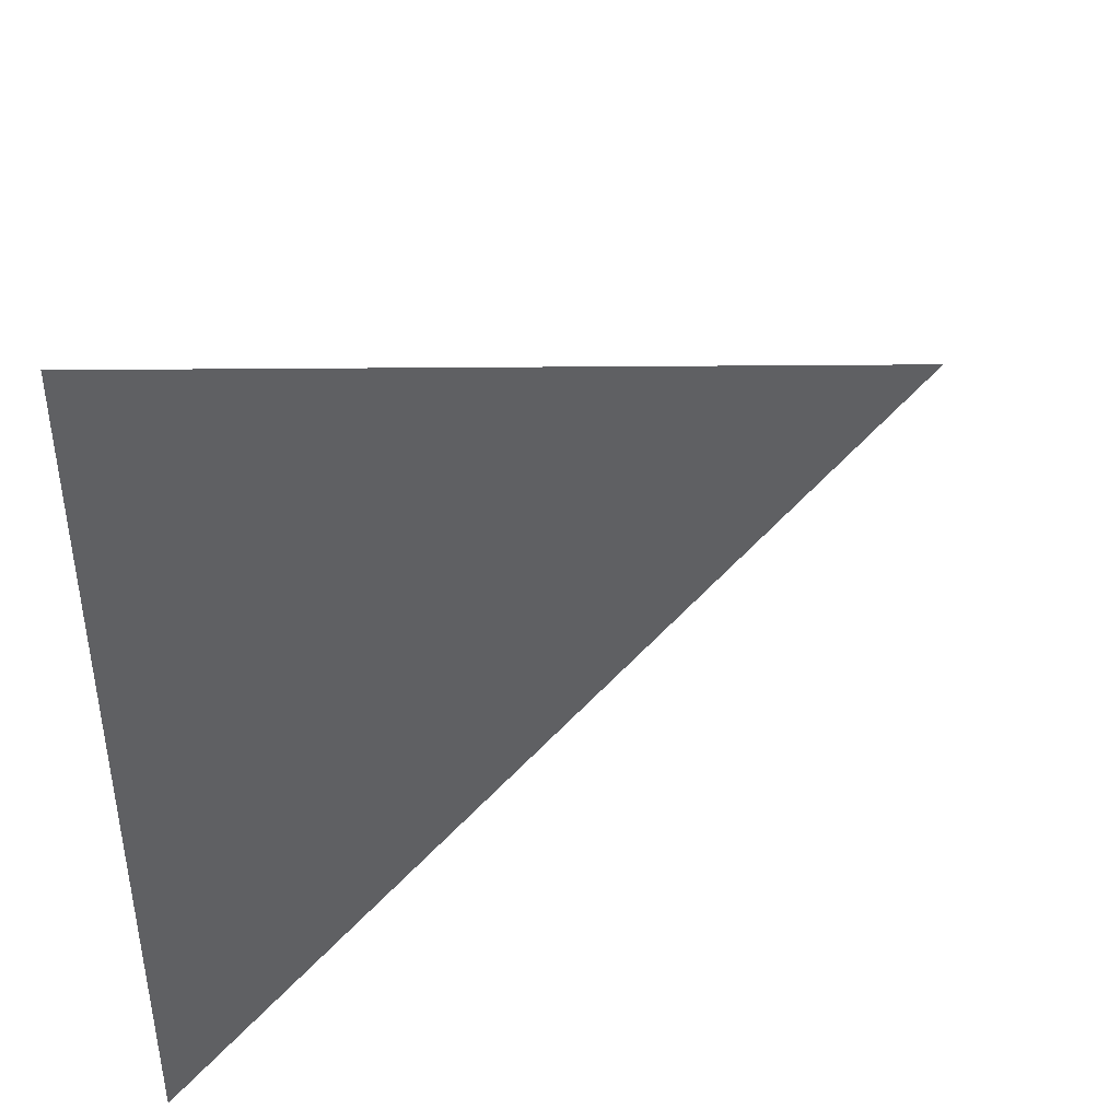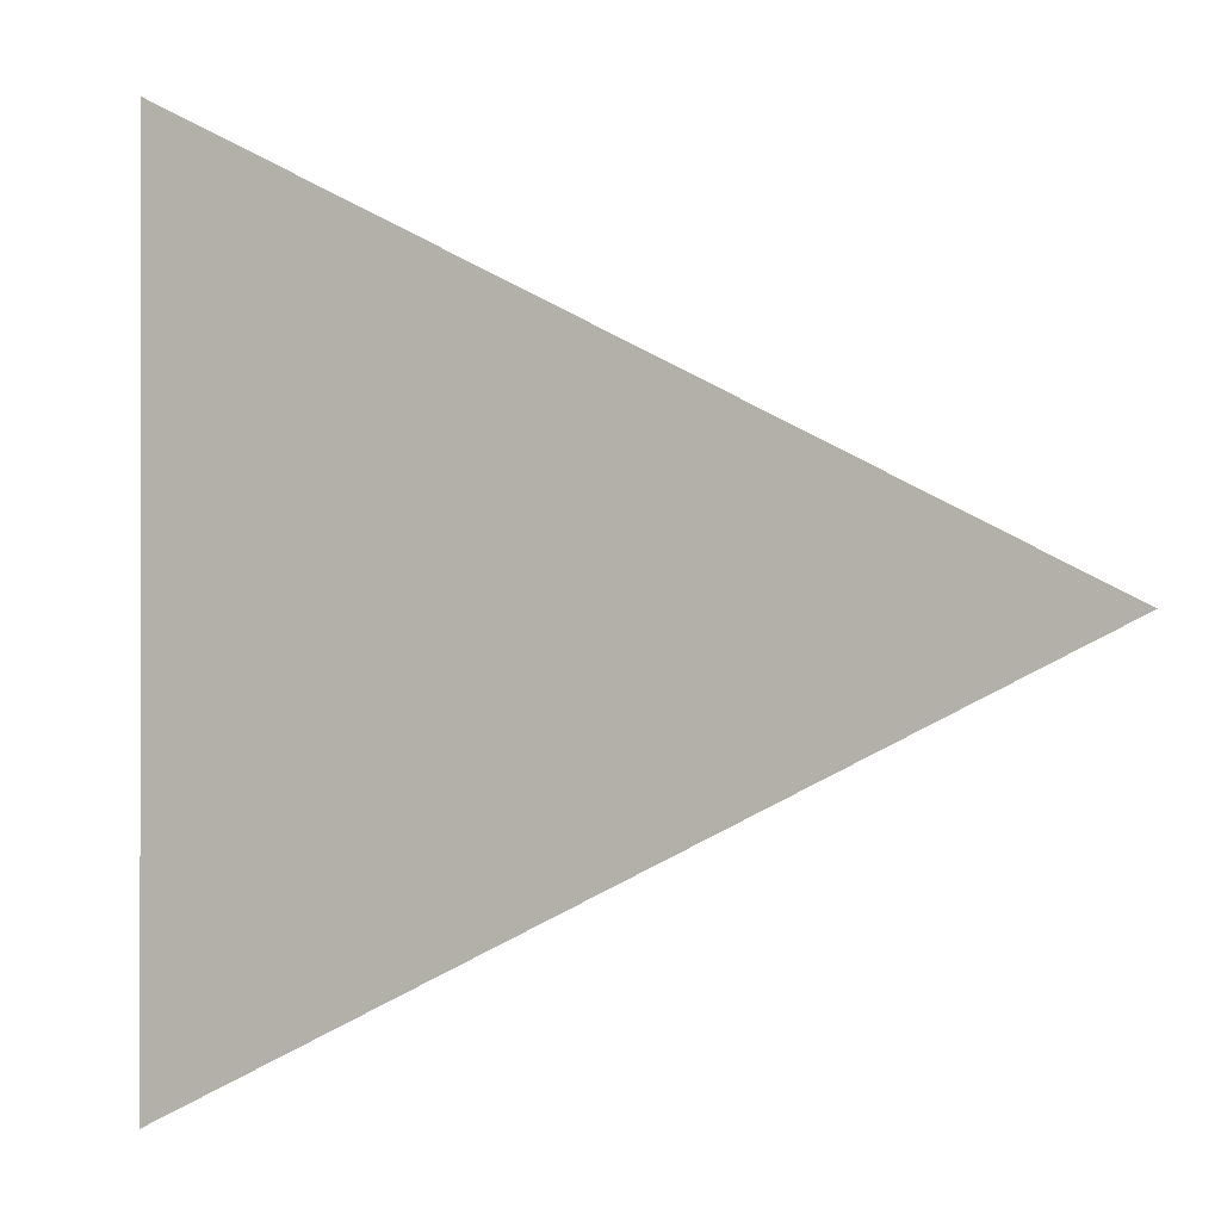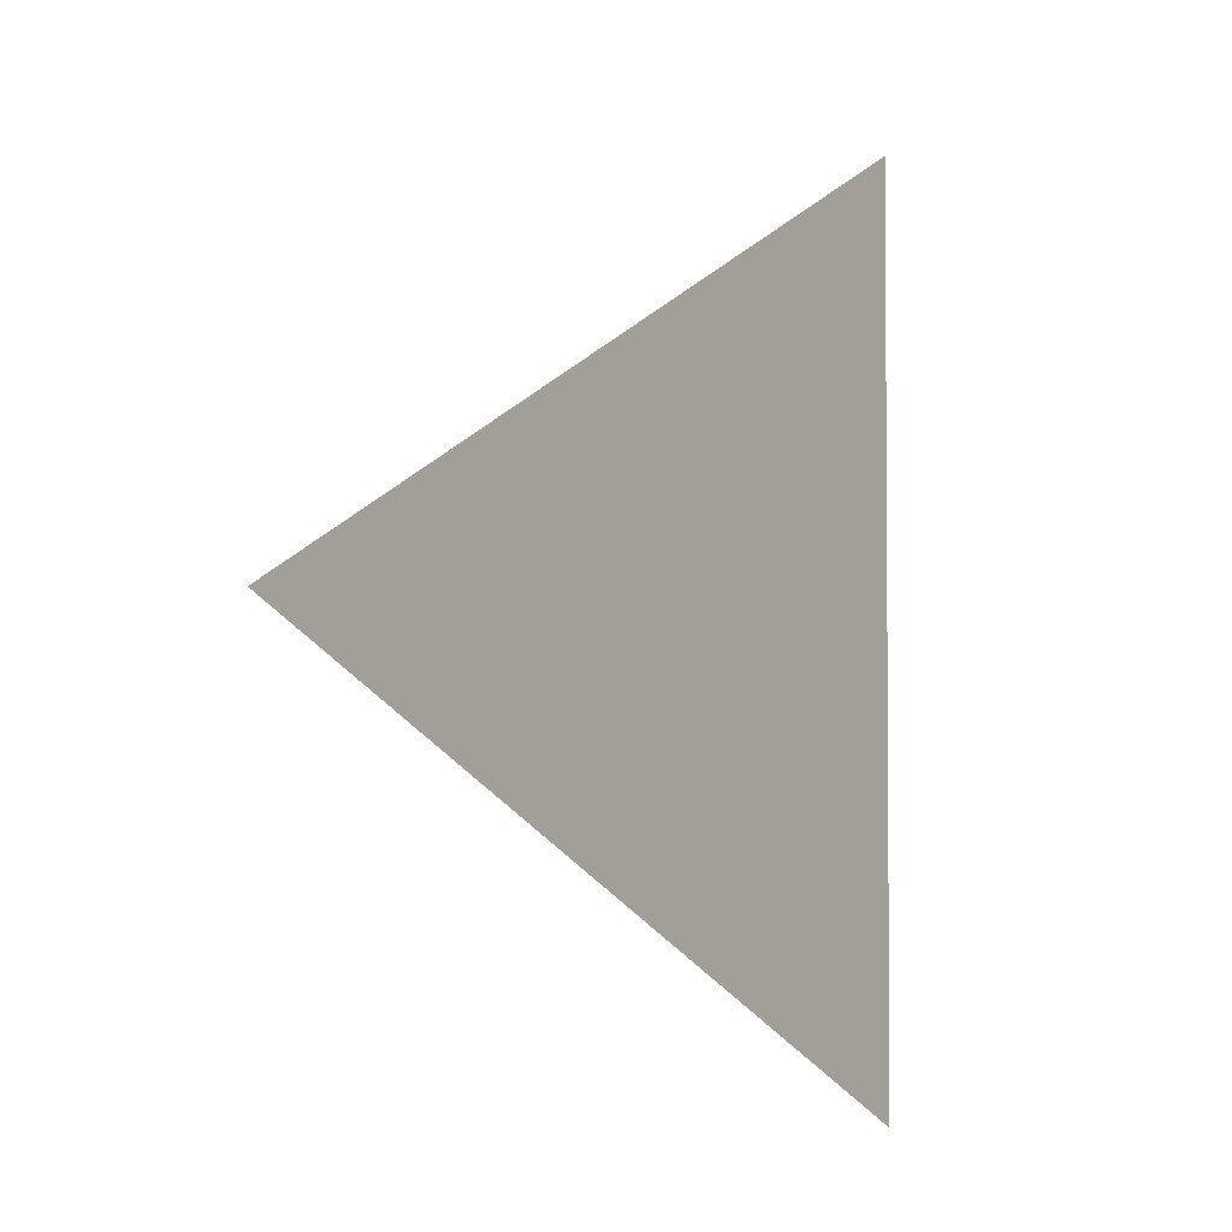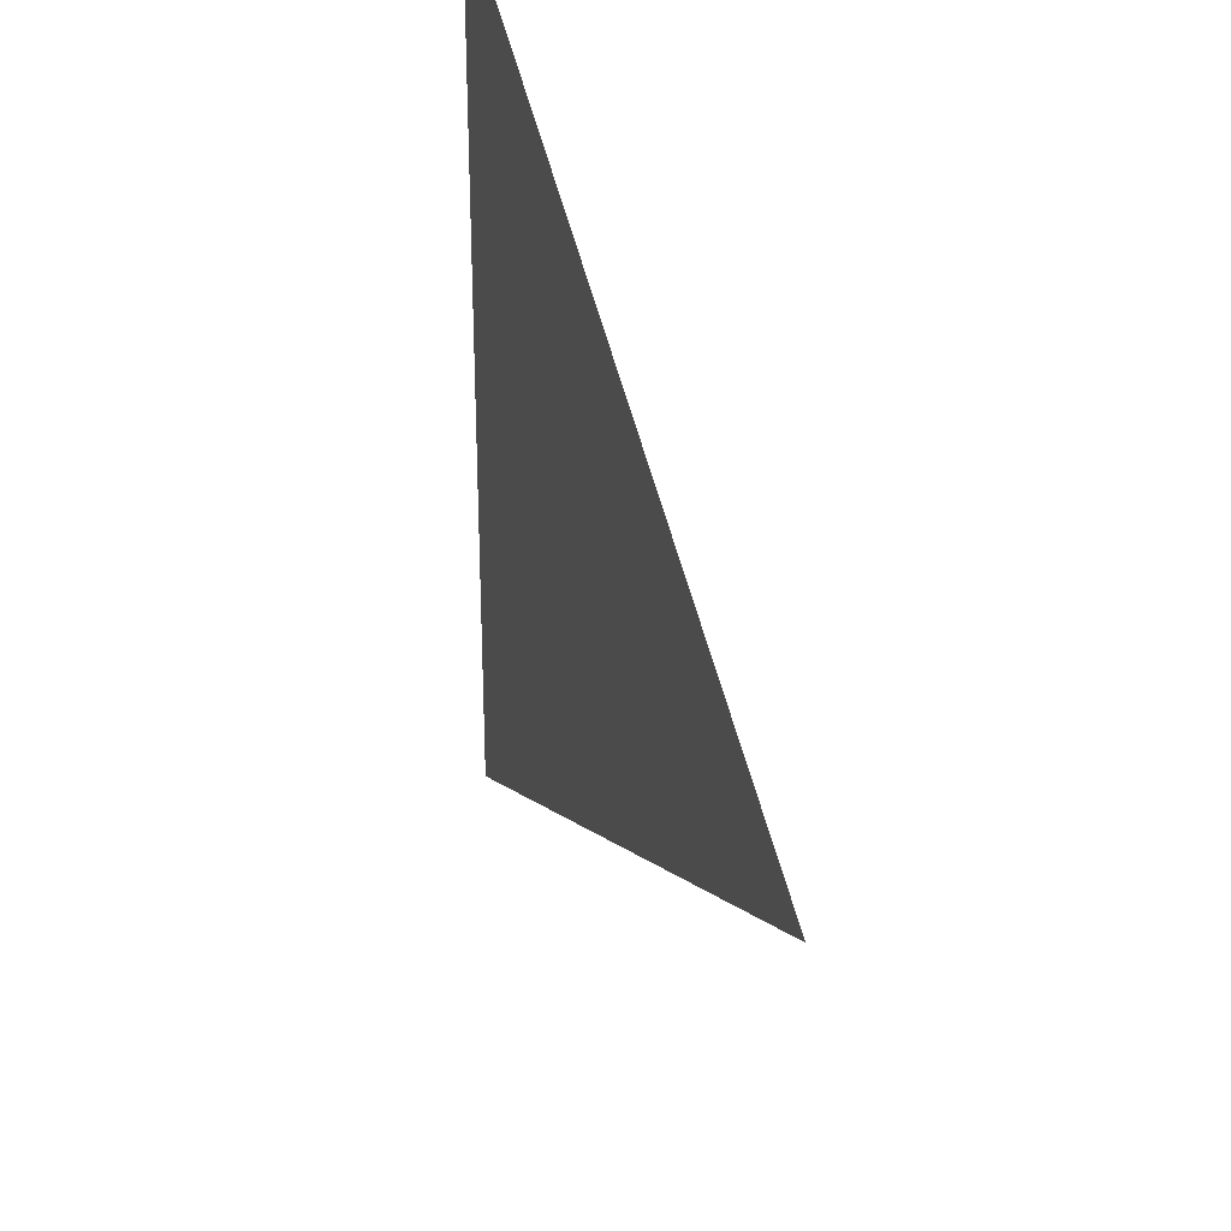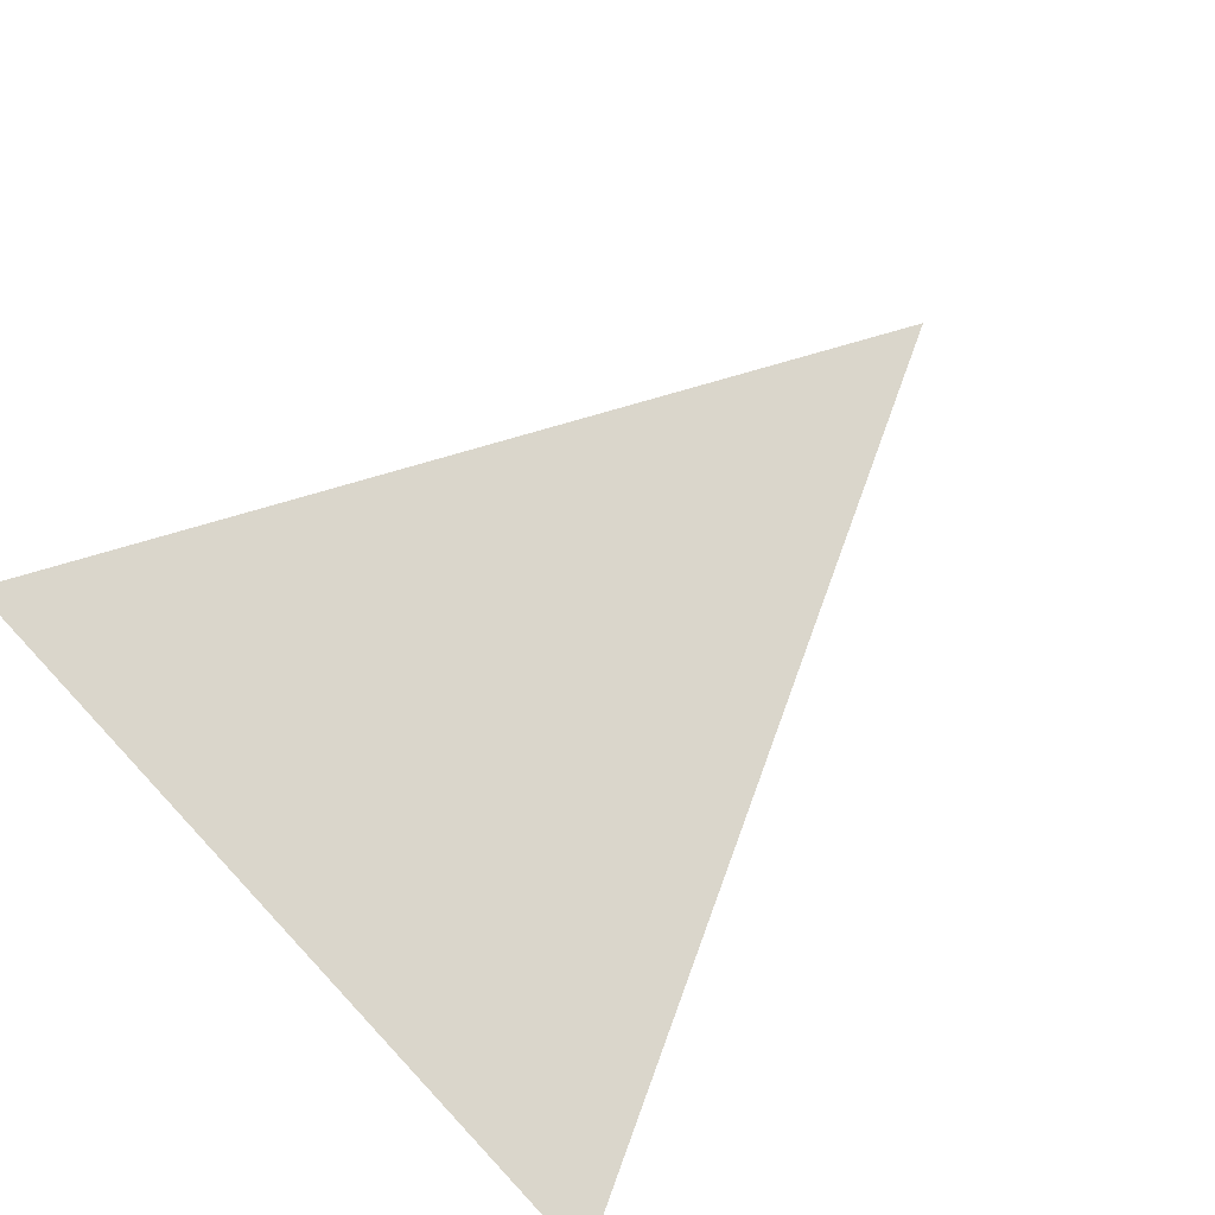
<metadata>
{"format":"obj","ext":"obj","renderer":"f3d","projection":"perspective","resolution":1024,"background":"white","views":[{"elev":44.8,"azim":144.1,"up":"+Y"},{"elev":-0.4,"azim":-155.6,"up":"+Y"},{"elev":-3.1,"azim":-56.1,"up":"+Y"},{"elev":31.3,"azim":-106.8,"up":"+Y"},{"elev":73.7,"azim":136.8,"up":"+Z"}]}
</metadata>
<code>
v 0.5 0.5 0
v 0.5 -0.5 0
v -0.5 0 0
f 3 2 1
f 1 2 3

</code>
